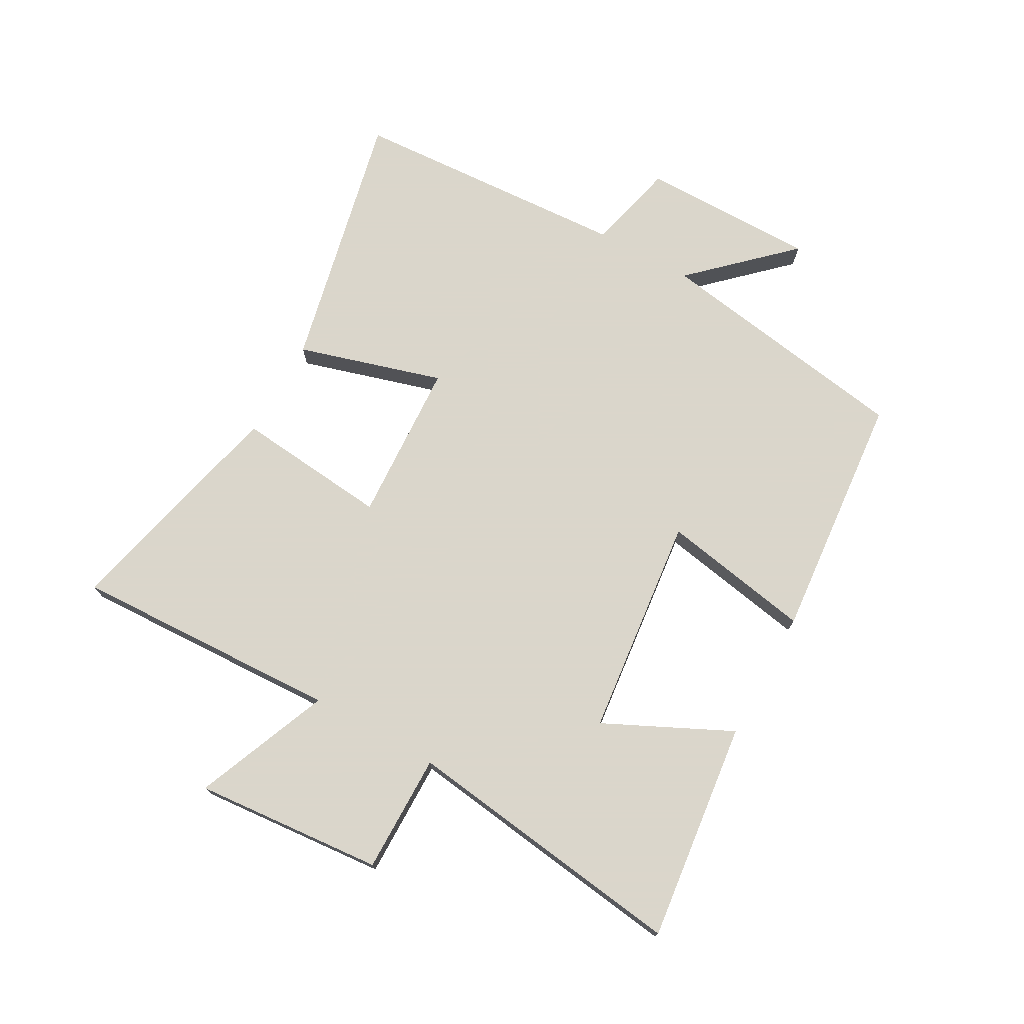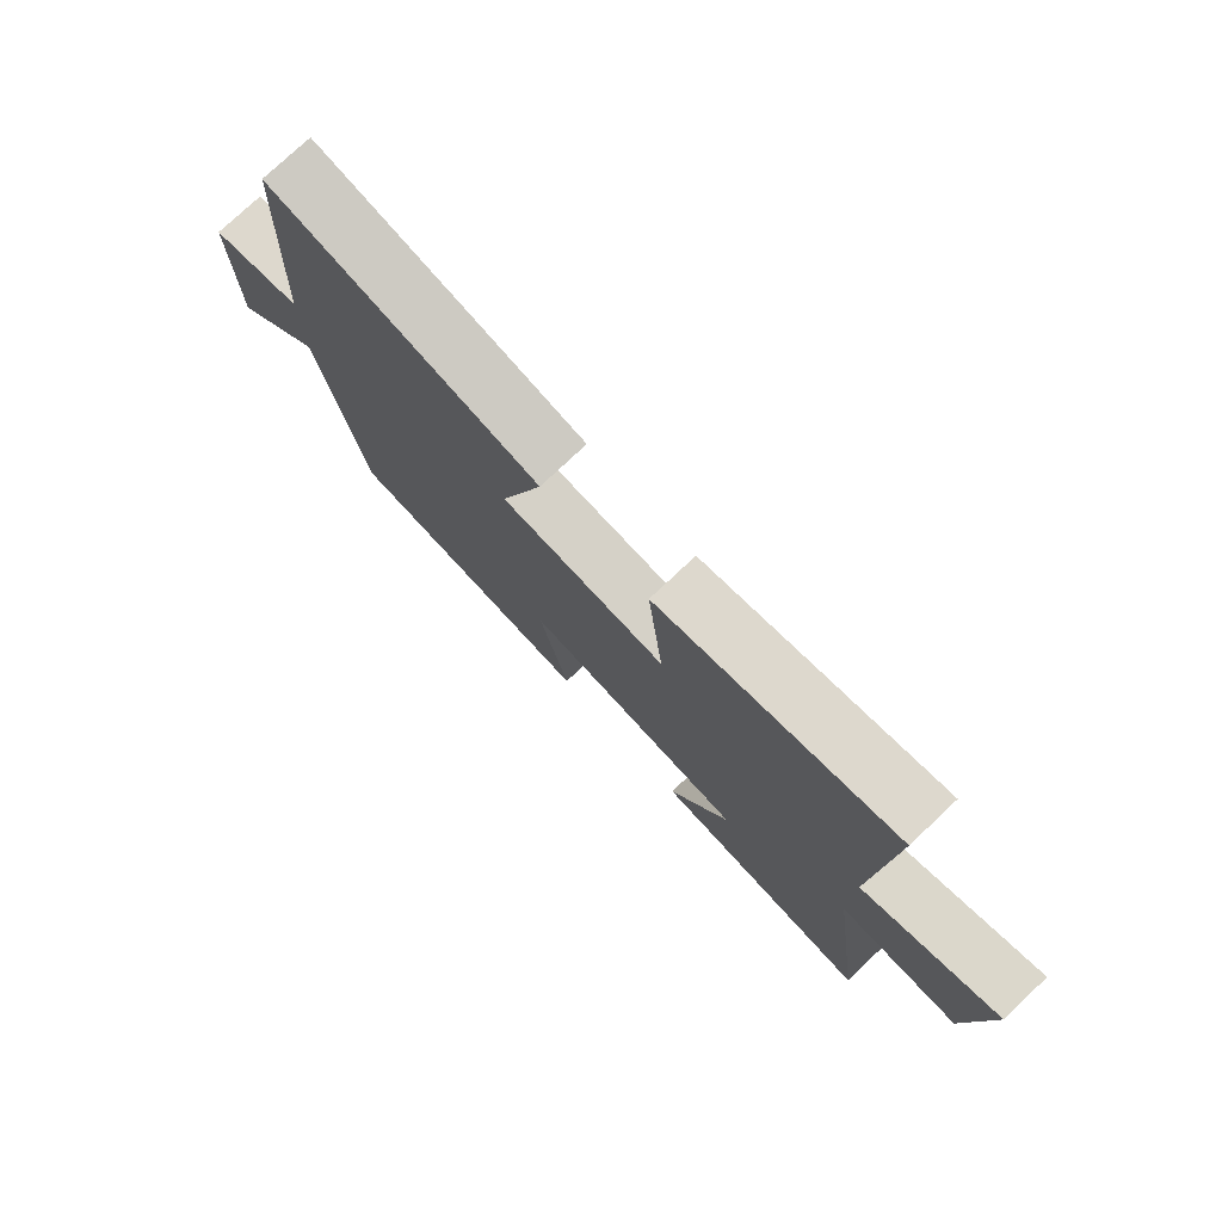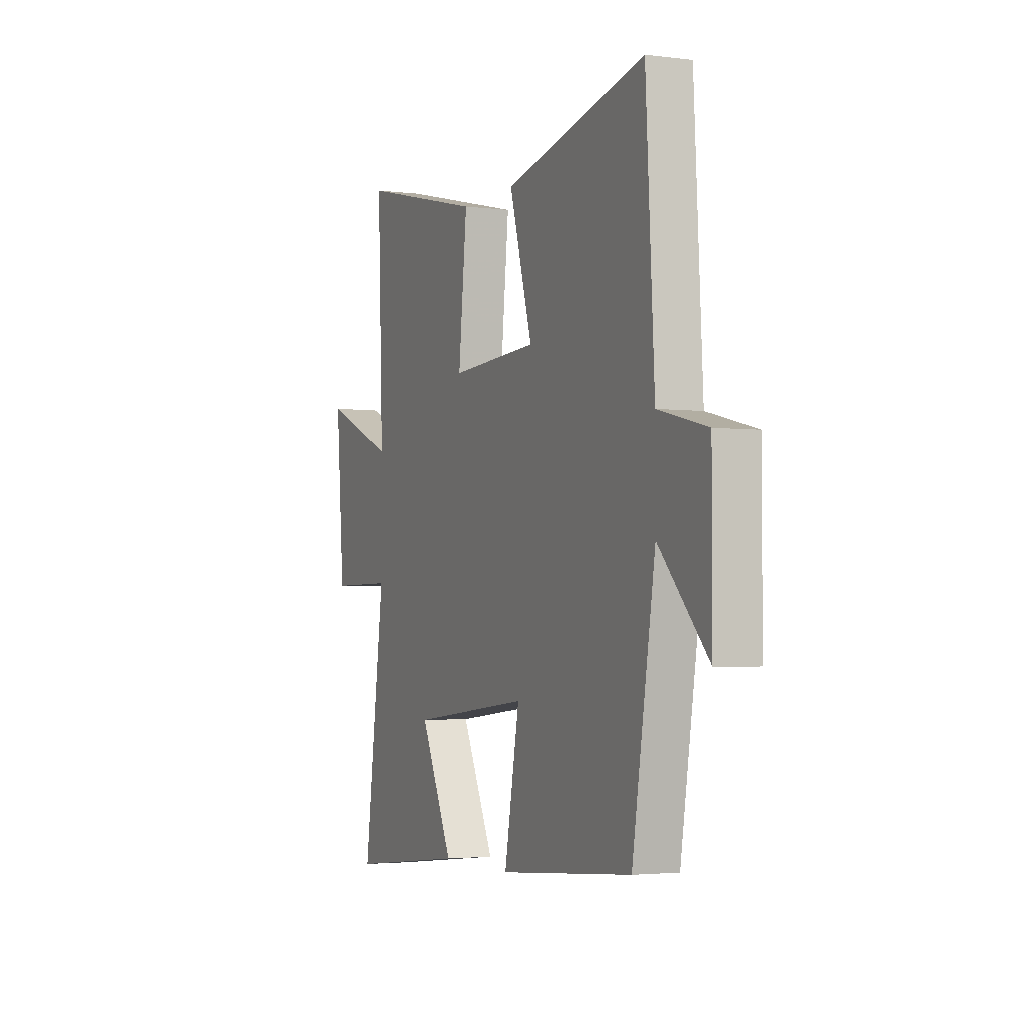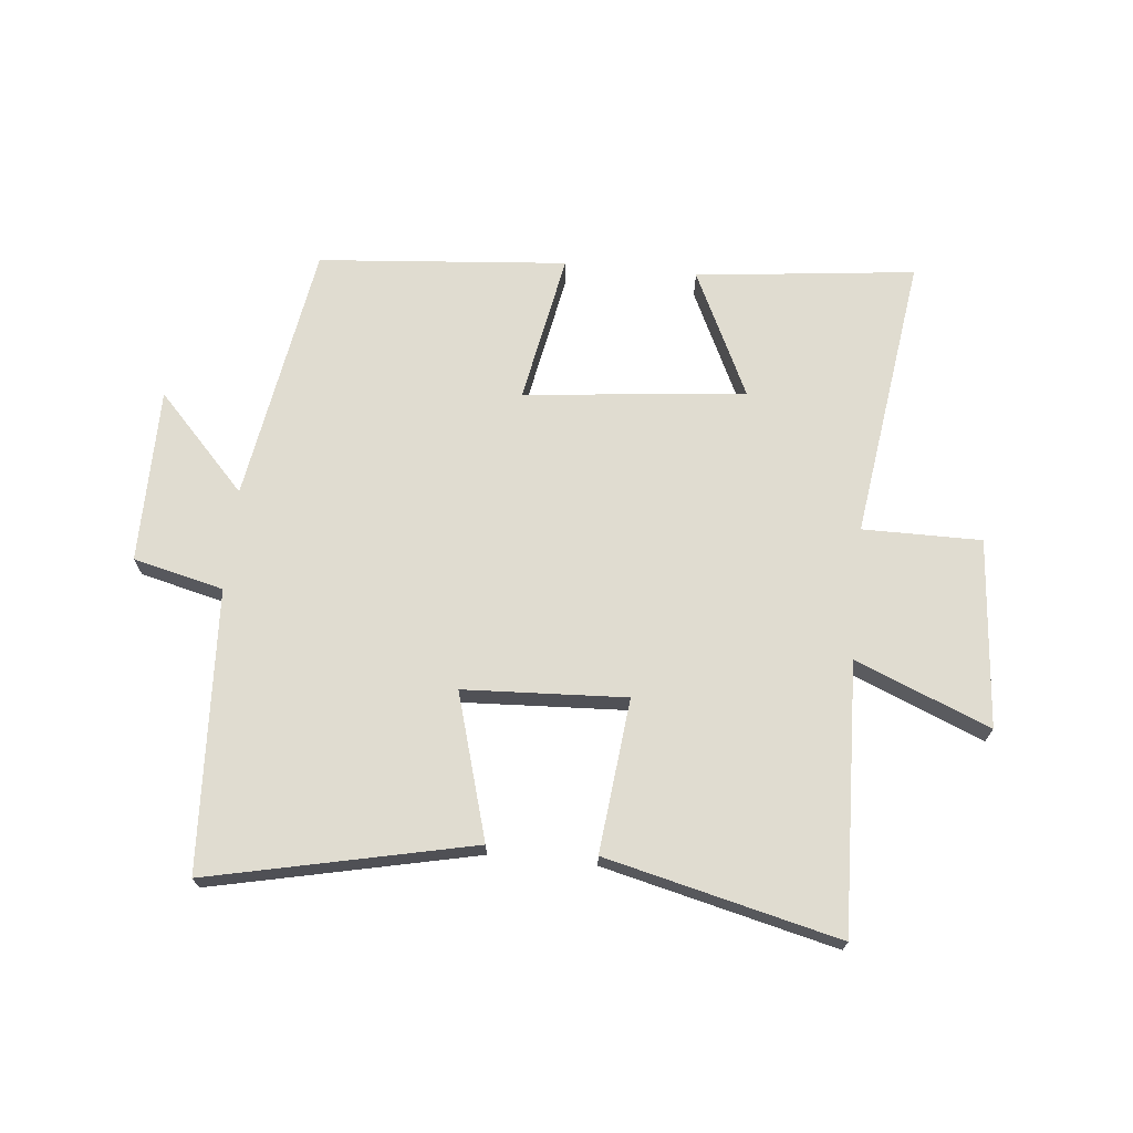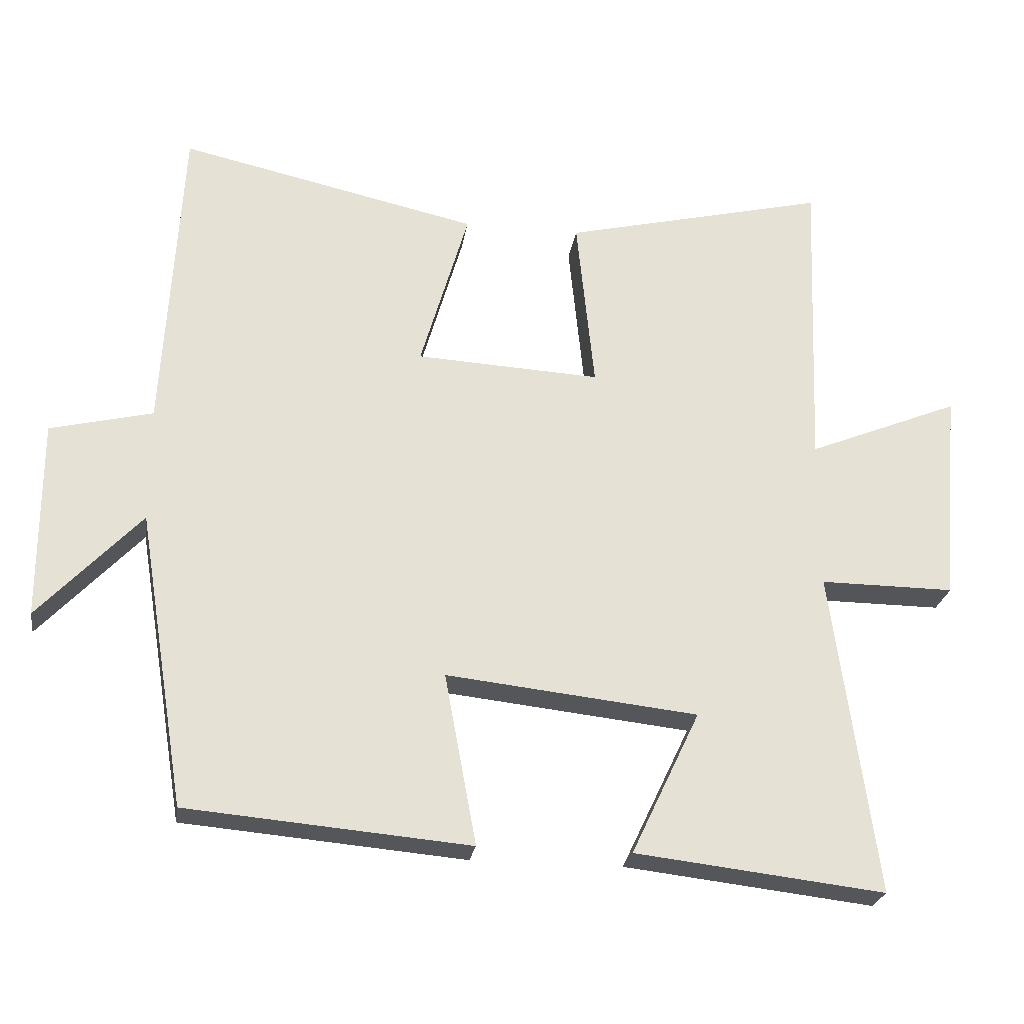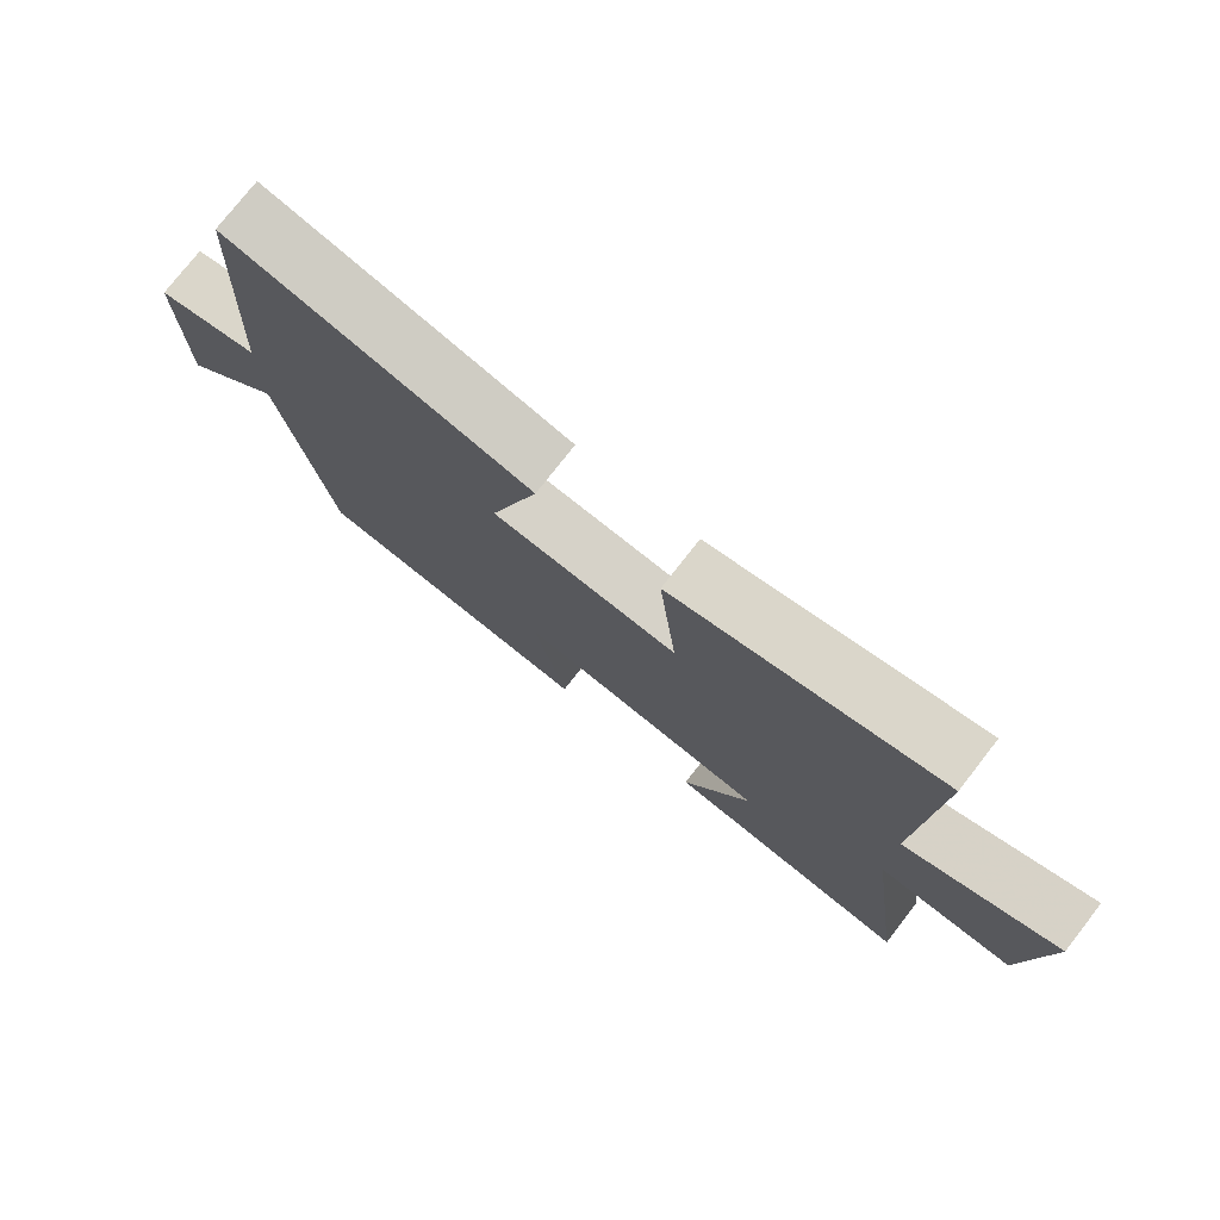
<metadata>
{"format":"obj","ext":"obj","renderer":"f3d","projection":"perspective","resolution":1024,"background":"white","views":[{"elev":73.7,"azim":119.0,"up":"+Y"},{"elev":77.2,"azim":46.7,"up":"+Z"},{"elev":-2.9,"azim":-113.6,"up":"+Z"},{"elev":69.7,"azim":5.8,"up":"+Y"},{"elev":-24.7,"azim":-8.7,"up":"+Z"},{"elev":76.8,"azim":38.0,"up":"+Z"}]}
</metadata>
<code>
v 0.517 0.07 0.592
v 0.5 0.07 0.149
v 0.722 0.07 0.24
v 0.696 0.07 -0.072
v 0.5 0.07 -0.071
v 0.564 0.07 -0.542
v 0.201 0.07 -0.5
v 0.301 0.07 -0.291
v -0.065 0.07 -0.251
v -0.019 0.07 -0.5
v -0.43 0.07 -0.464
v -0.5 0.07 -0.035
v -0.649 0.07 -0.193
v -0.649 0.07 0.097
v -0.5 0.07 0.133
v -0.474 0.07 0.596
v -0.039 0.07 0.5
v -0.109 0.07 0.26
v 0.159 0.07 0.246
v 0.133 0.07 0.5
v 0.517 0 0.592
v 0.5 0 0.149
v 0.722 0 0.24
v 0.696 0 -0.072
v 0.5 0 -0.071
v 0.564 0 -0.542
v 0.201 0 -0.5
v 0.301 0 -0.291
v -0.065 0 -0.251
v -0.019 0 -0.5
v -0.43 0 -0.464
v -0.5 0 -0.035
v -0.649 0 -0.193
v -0.649 0 0.097
v -0.5 0 0.133
v -0.474 0 0.596
v -0.039 0 0.5
v -0.109 0 0.26
v 0.159 0 0.246
v 0.133 0 0.5
f 19 20 1 2
f 18 19 2
f 15 16 17 18
f 15 18 2
f 12 13 14 15
f 12 15 2
f 9 10 11 12
f 8 9 12 2
f 5 6 7 8
f 5 8 2 3
f 3 4 5
f 22 21 40 39
f 22 39 38
f 38 37 36 35
f 22 38 35
f 35 34 33 32
f 22 35 32
f 32 31 30 29
f 22 32 29 28
f 28 27 26 25
f 23 22 28 25
f 25 24 23
f 1 21 22 2
f 2 22 23 3
f 3 23 24 4
f 4 24 25 5
f 5 25 26 6
f 6 26 27 7
f 7 27 28 8
f 8 28 29 9
f 9 29 30 10
f 10 30 31 11
f 11 31 32 12
f 12 32 33 13
f 13 33 34 14
f 14 34 35 15
f 15 35 36 16
f 16 36 37 17
f 17 37 38 18
f 18 38 39 19
f 19 39 40 20
f 20 40 21 1

</code>
